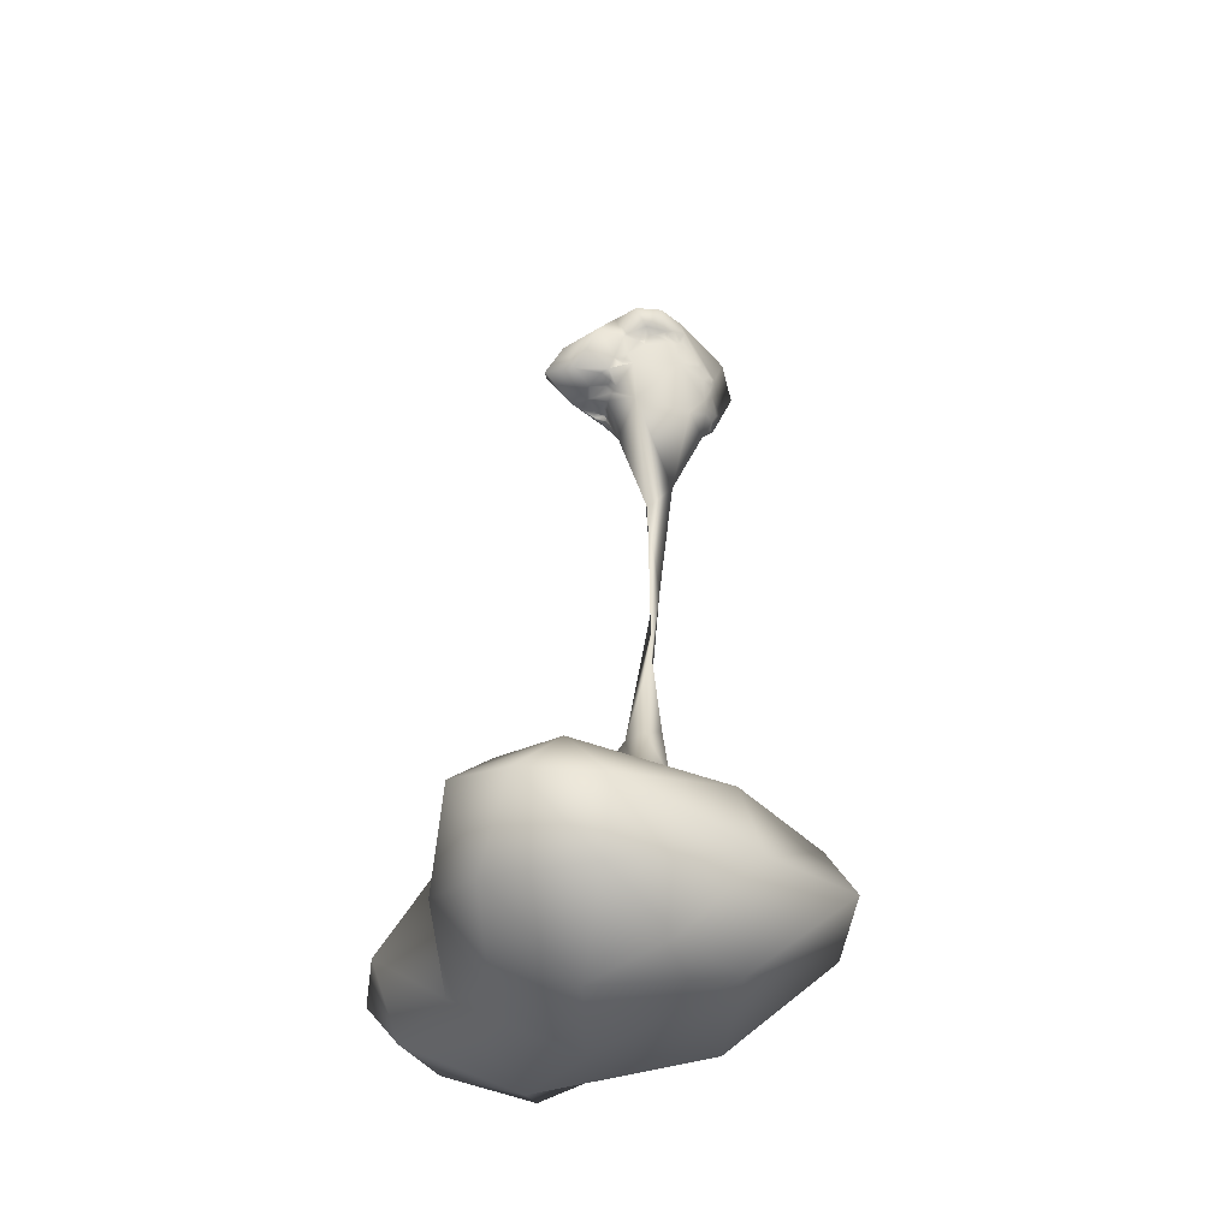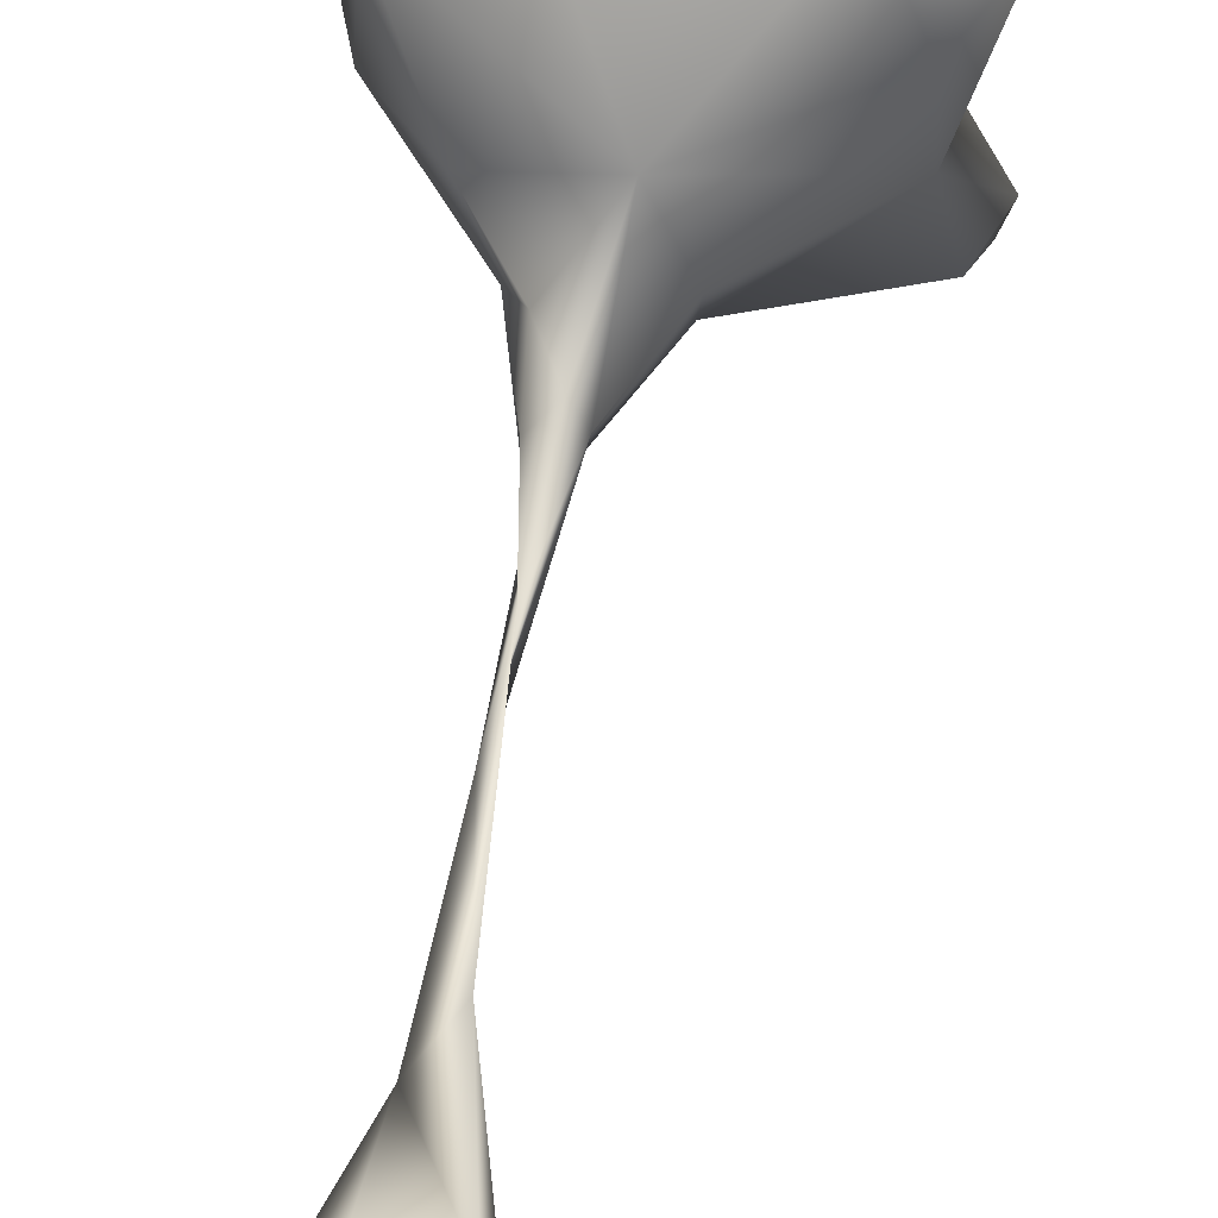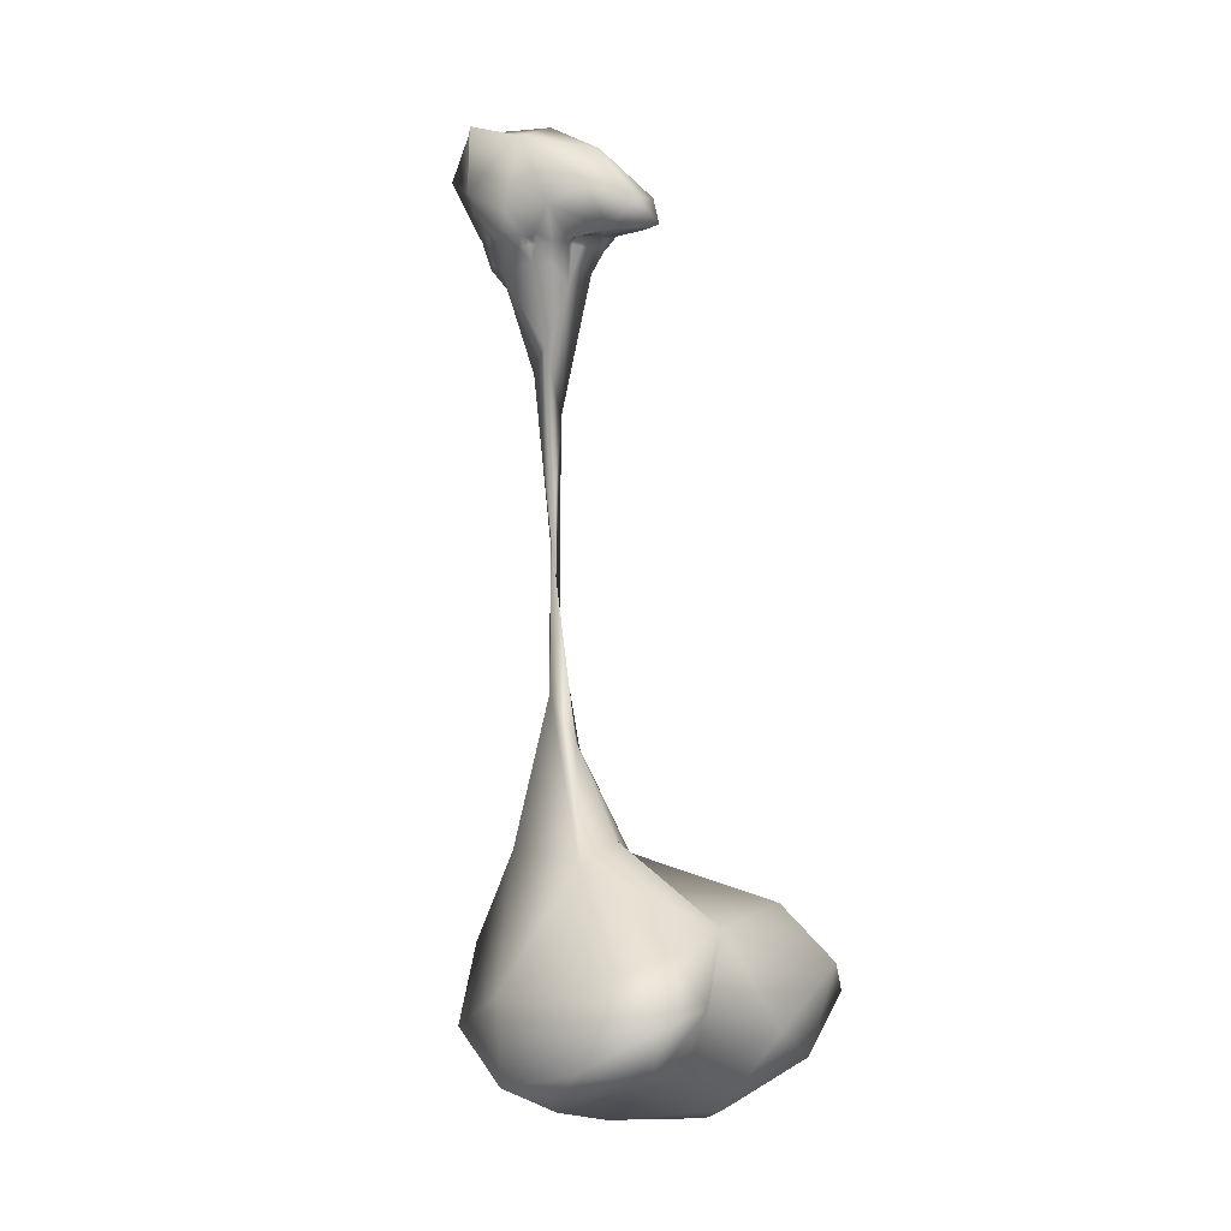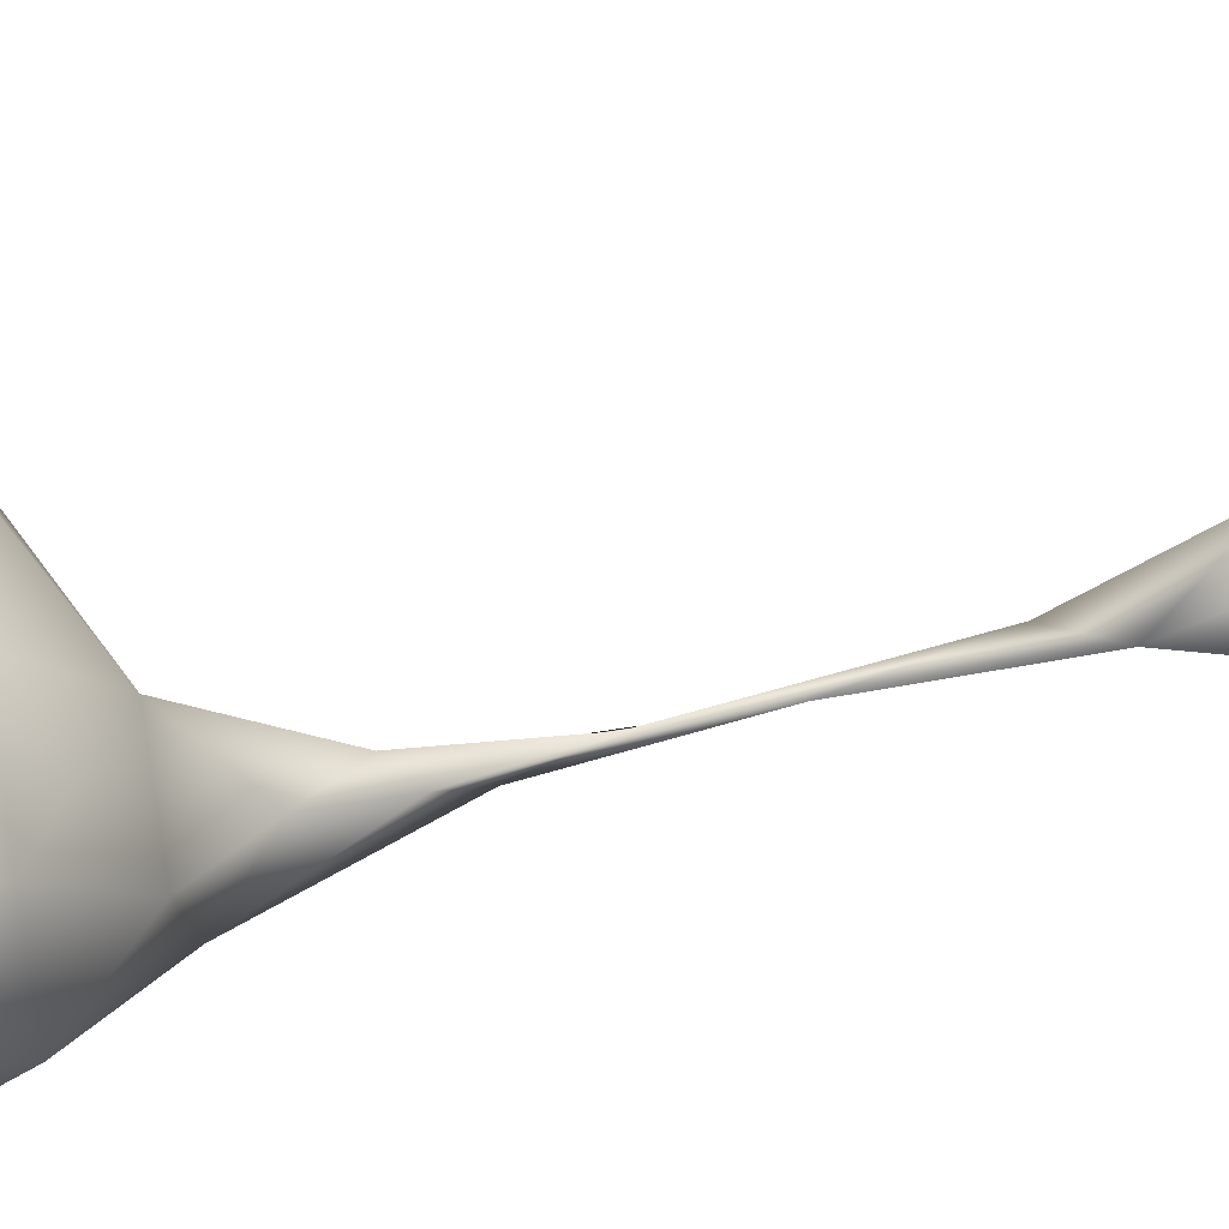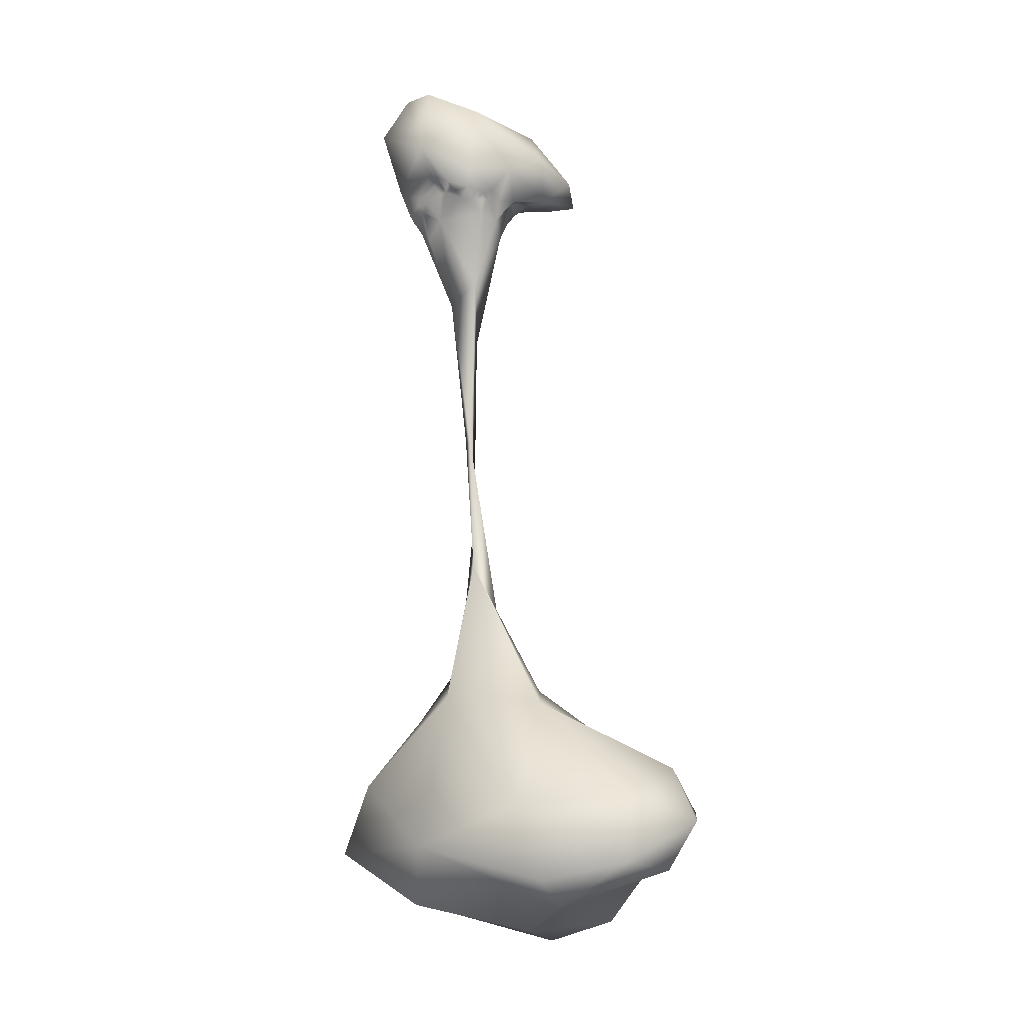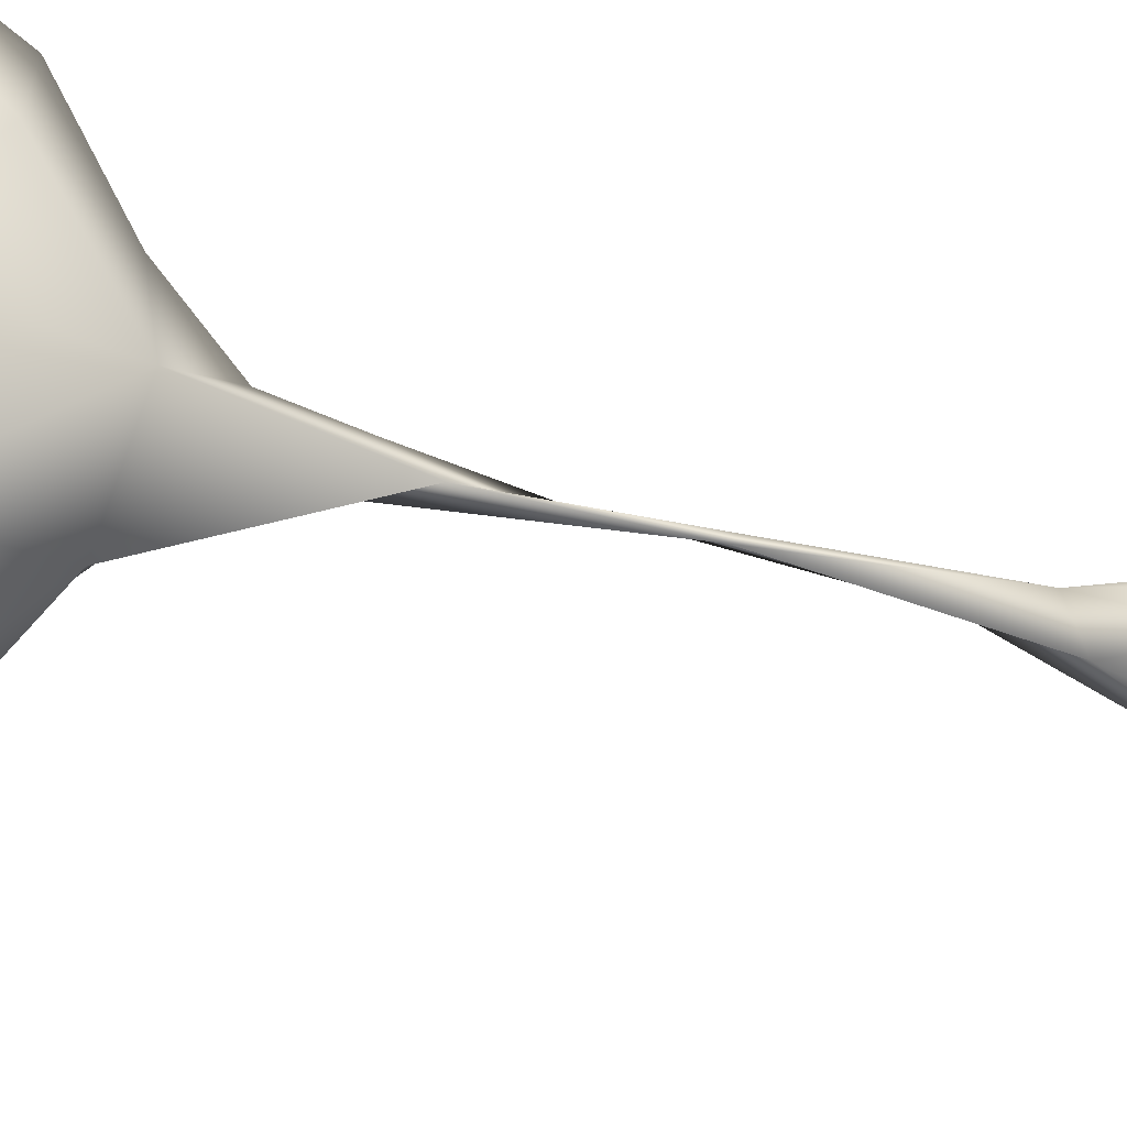
<metadata>
{"format":"obj","ext":"obj","renderer":"f3d","projection":"perspective","resolution":1024,"background":"white","views":[{"elev":-43.3,"azim":162.4,"up":"+Z"},{"elev":58.2,"azim":5.4,"up":"+Y"},{"elev":-4.0,"azim":35.4,"up":"+Z"},{"elev":44.5,"azim":-110.2,"up":"+Y"},{"elev":-13.6,"azim":-4.7,"up":"+Z"},{"elev":-63.5,"azim":-106.4,"up":"+Y"}]}
</metadata>
<code>
o spine-26-lr_Cube.024
v -0.03719 -0.00889 -0.3323
v -0.07204 -0.07263 -0.1266
v -0.08958 -0.08492 -0.07134
v -0.1076 -0.0451 -0.1002
v -0.106 -0.04854 -0.1006
v -0.05993 -0.1112 -0.06466
v -0.07263 -0.09951 -0.06311
v -0.07813 -0.107 -0.03918
v -0.0878 -0.1048 -0.03204
v -0.08747 -0.09382 -0.04312
v -0.1041 -0.0648 -0.07755
v -0.102 -0.07494 -0.05382
v -0.1245 -0.05449 -0.05926
v -0.09707 -0.01597 -0.1573
v -0.1167 -0.0312 -0.0957
v -0.1079 -0.04921 -0.09774
v -0.06288 -0.1091 -0.05206
v -0.04605 -0.1197 -0.0592
v -0.02219 -0.1181 -0.08008
v -0.03365 -0.1288 -0.06567
v -0.03999 -0.1318 -0.06339
v -0.05443 -0.1407 -0.04781
v -0.04605 -0.1294 -0.05988
v -0.09193 -0.09507 -0.03525
v -0.1058 -0.1045 -0.02089
v -0.1001 -0.08425 -0.04115
v -0.1251 -0.04612 -0.07678
v -0.00606 -0.1394 -0.05942
v 0.03047 -0.1065 -0.1144
v 0.0196 -0.04778 -0.2805
v -0.1143 -0.003749 -0.1376
v -0.1355 -0.005336 -0.1071
v -0.06124 0.05804 -0.1337
v 0.007119 -0.1197 -0.0839
v -0.1094 0.03679 -0.102
v -0.135 0.009749 -0.0914
v 0.01745 -0.1204 -0.08293
v 0.03215 -0.1162 -0.08192
v 0.01248 -0.01092 -0.6962
v 0.03023 -0.12 -0.07021
v 0.01908 -0.1316 -0.06357
v 0.08235 -0.04675 -0.1616
v 0.03603 -0.1191 -0.0695
v 0.04671 -0.112 -0.08127
v 0.05573 -0.1275 -0.06088
v -0.1116 0.04224 -0.09011
v -0.1424 0.01908 -0.07765
v 0.06939 -0.08304 -0.1246
v 0.05393 -0.1063 -0.08167
v -0.09823 0.06194 -0.08247
v -0.1208 0.05129 -0.04786
v 0.07601 -0.09683 -0.07628
v -0.09259 0.07603 -0.02826
v -0.1148 0.05989 -0.03778
v 0.001069 -0.002035 -0.6841
v 0.1008 -0.07181 -0.08249
v 0.1305 -0.08127 -0.0692
v 0.1136 -0.08786 -0.07383
v -0.08002 0.08753 -0.001637
v -0.1156 0.06361 -0.02455
v -0.117 0.06681 -0.006706
v -0.1094 0.07098 -0.003746
v 0.1016 -0.06035 -0.0807
v 0.107 -0.06915 -0.06514
v 0.1054 -0.07273 -0.06549
v 0.02358 0.002523 -0.8779
v -0.07287 0.09202 0.006125
v 0.1122 -0.04017 -0.08091
v 0.1204 -0.04749 -0.06307
v 0.1371 -0.05949 -0.0642
v 0.1116 -0.05921 -0.06455
v -0.07133 0.09219 0.0139
v -0.02706 0.09948 -0.01898
v 0.1146 -0.01073 -0.07907
v -0.09031 0.08044 0.02489
v -0.06492 0.09097 0.04532
v 0.1169 0.01061 -0.07665
v 0.1546 -0.03071 -0.0634
v 0.1536 -0.03679 -0.06455
v 0.02755 0.001137 -0.4276
v 0.06944 0.0514 -0.1181
v -0.05256 0.09777 0.05659
v -0.04672 0.09988 0.03929
v 0.113 0.01897 -0.07503
v 0.1126 0.03727 -0.07824
v -0.03157 0.1014 0.05746
v 0.08503 0.08034 -0.03253
v 0.1274 0.0173 -0.05687
v 0.1295 0.008279 -0.05568
v -0.02439 0.1048 0.06307
v -0.01817 0.1089 0.04118
v 0.00351 0.1121 0.03689
v 0.02021 -0.02685 -1.01
v 0.1246 0.03014 -0.05607
v -0.009081 0.1155 0.07461
v 0.004561 0.1115 0.05637
v 0.1365 0.05339 -0.04243
v 0.1508 0.04029 -0.04822
v 0.01591 0.1214 0.06066
v 0.01835 0.1106 0.05158
v 0.1091 0.06227 -0.03287
v 0.07811 -0.01325 -1.116
v 0.04022 0.1094 0.05141
v 0.05368 0.107 0.04624
v 0.06224 0.1007 0.03594
v 0.09853 0.07985 -0.005454
v 0.07538 0.09704 0.0315
v 0.1055 0.09726 0.04613
v 0.1126 0.09177 0.03705
v 0.1057 0.06703 -0.02371
v 0.06495 0.09982 0.03323
v 0.1027 0.07197 -0.01675
v 0.0693 0.0981 0.03197
v 0.1287 0.06965 -0.01797
v 0.05994 0.09947 0.02004
v 0.06798 0.09886 0.03176
v 0.05017 0.03751 -1.128
v 0.173 -0.132 -1.359
v 0.004823 0.008517 -1.09
v -0.000196 0.03807 -1.235
v 0.1827 -0.01703 -1.315
v 0.4267 0.000918 -1.487
v 0.1064 0.1417 -1.348
v -0.2273 0.03989 -1.543
v -0.1028 0.0785 -1.382
v 0.354 -0.3332 -1.585
v -0.04414 -0.06823 -1.34
v 0.4148 0.2412 -1.448
v -0.1114 -0.1621 -1.697
v 0.3409 -0.3768 -1.741
v 0.4689 -0.2335 -1.52
v -0.214 0.2782 -1.545
v 0.5132 0.3021 -1.57
v 0.09273 -0.2955 -1.615
v 0.3287 0.4107 -1.508
v 0.5262 -0.2026 -1.62
v 0.1508 -0.3533 -1.781
v -0.01232 0.3712 -1.511
v -0.04177 0.415 -1.693
v 0.5053 -0.329 -1.647
v 0.2726 0.5085 -1.652
v -0.251 0.3384 -1.677
v 0.4341 0.4628 -1.644
v -0.2812 0.1585 -1.697
v 0.4466 0.3008 -1.767
v 0.4912 0.1204 -1.697
v 0.4017 -0.0918 -1.756
v 0.4492 -0.2718 -1.754
v -0.1101 -0.02164 -1.824
v 0.2607 0.4339 -1.787
v -0.06397 0.2325 -1.822
v 0.1561 -0.01074 -1.883
v 0.2033 -0.244 -1.835
v 0.1073 0.3596 -1.856
v 0.366 0.09393 -1.859
v 0.2361 0.2333 -1.902
v -0.2179 -0.06771 0.09807
v -0.1709 -0.01925 -0.0315
v -0.1665 0.01205 0.1215
v -0.122 -0.1318 0.04618
v -0.1578 -0.0845 0.1907
v -0.1105 -0.1259 -0.006393
v -0.1264 -0.03695 -0.08549
v -0.1466 -0.01975 -0.09369
v -0.08029 -0.1275 -0.03319
v -0.108 -0.1416 0.1874
v -0.1268 0.05882 0.001825
v -0.003075 -0.1546 -0.01353
v -0.03532 0.1105 0.08125
v -0.02611 0.1097 0.1165
v 0.01372 -0.1321 0.1503
v -0.009835 0.01202 0.2047
v 0.06505 0.123 0.05803
v 0.03769 0.1535 0.09378
v 0.1313 0.09175 0.09813
v 0.09743 0.1477 0.08564
v 0.1004 -0.1448 -0.008505
v 0.1754 0.1024 0.03688
v 0.1339 -0.06997 -0.06594
v 0.1793 -0.1191 0.02859
v 0.1648 -0.05074 0.1163
v 0.2151 0.03355 -0.04704
v 0.2424 0.0329 0.01691
v 0.1673 0.001059 -0.05733
v 0.2604 -0.05084 -0.004839
v 0.1953 -0.06149 -0.06037
v 0.1976 0.07419 -0.0117
v 0.2777 0.003622 -0.04956
f 7 10 3
f 11 3 12
f 2 4 14
f 5 2 16
f 1 33 81
f 19 20 18
f 10 24 26
f 16 11 27
f 31 1 14
f 29 19 2
f 33 31 35
f 34 29 37
f 40 41 37
f 38 44 43
f 55 39 1
f 40 38 43
f 48 49 29
f 44 29 49
f 30 39 80
f 50 46 51
f 138 135 141
f 56 58 48
f 73 50 53
f 1 80 55
f 53 60 62
f 63 64 56
f 68 69 71
f 74 68 42
f 39 102 66
f 73 72 83
f 78 79 74
f 83 76 82
f 93 102 39
f 88 84 85
f 86 91 83
f 97 98 94
f 91 95 96
f 93 66 119
f 92 96 99
f 92 103 115
f 97 87 101
f 115 107 106
f 119 66 117
f 101 87 110
f 111 115 105
f 107 115 113
f 110 87 112
f 113 115 116
f 93 118 102
f 102 121 123
f 117 123 120
f 121 122 123
f 118 127 134
f 126 118 134
f 131 118 126
f 125 132 124
f 129 127 124
f 123 128 135
f 127 129 134
f 132 125 123
f 123 135 138
f 132 144 124
f 138 132 123
f 175 176 174
f 138 139 132
f 135 133 143
f 132 139 142
f 133 122 146
f 146 145 133
f 139 141 150
f 142 151 144
f 146 155 145
f 133 145 143
f 148 140 130
f 147 155 146
f 130 153 148
f 141 143 150
f 149 144 151
f 149 151 152
f 149 152 153
f 150 143 145
f 155 156 145
f 148 153 147
f 151 154 156
f 155 147 152
f 147 153 152
f 150 156 154
f 155 152 156
f 159 157 161
f 160 166 161
f 159 161 172
f 27 13 158
f 27 164 163
f 25 13 26
f 25 9 162
f 170 167 159
f 167 158 159
f 9 8 165
f 160 165 22
f 4 5 16
f 31 15 164
f 8 7 17
f 6 18 22
f 51 47 158
f 60 53 54
f 75 59 62
f 51 167 54
f 46 35 36
f 36 32 164
f 170 82 76
f 166 160 171
f 168 177 171
f 169 86 82
f 22 20 28
f 95 90 169
f 28 34 41
f 99 96 95
f 172 181 175
f 168 41 45
f 174 173 99
f 45 49 52
f 103 173 104
f 173 107 105
f 178 175 183
f 108 175 109
f 7 2 6
f 179 57 65
f 109 114 106
f 187 97 114
f 179 64 71
f 97 182 98
f 184 88 98
f 183 182 187
f 181 180 185
f 88 184 89
f 79 69 74
f 186 185 180
f 184 78 89
f 78 186 79
f 182 188 186
f 185 186 188
f 2 1 30
f 4 2 5
f 39 30 1
f 35 46 33
f 80 42 30
f 33 73 81
f 48 58 52
f 80 39 66
f 67 73 59
f 80 66 55
f 72 73 67
f 55 66 93
f 93 39 55
f 81 73 87
f 84 77 81
f 115 87 73
f 85 94 88
f 100 92 99
f 66 102 117
f 106 112 87
f 114 110 112
f 127 93 119
f 120 127 119
f 93 127 118
f 120 119 117
f 102 118 121
f 117 102 123
f 127 120 125
f 122 121 118
f 123 125 120
f 127 125 124
f 118 131 122
f 123 122 128
f 129 124 144
f 130 126 134
f 122 131 136
f 131 126 140
f 133 128 122
f 135 128 133
f 134 137 130
f 144 132 142
f 129 144 149
f 136 131 140
f 126 130 140
f 147 122 136
f 122 147 146
f 135 143 141
f 137 134 129
f 136 148 147
f 151 142 139
f 136 140 148
f 149 153 129
f 137 129 153
f 130 137 153
f 151 139 154
f 139 150 154
f 156 150 145
f 152 151 156
f 158 157 159
f 157 158 160
f 157 160 161
f 161 171 172
f 170 159 172
f 166 171 161
f 61 167 62
f 160 22 168
f 164 32 31
f 167 60 54
f 160 168 171
f 20 22 21
f 171 177 180
f 171 181 172
f 170 172 175
f 180 181 171
f 57 186 58
f 181 183 175
f 64 179 65
f 70 186 179
f 180 177 186
f 181 185 183
f 183 188 182
f 183 185 188
f 182 186 184
f 3 2 7
f 7 8 10
f 9 10 8
f 11 2 3
f 12 13 11
f 15 14 4
f 1 2 14
f 80 1 81
f 18 6 19
f 21 22 23
f 23 18 21
f 2 19 6
f 20 21 18
f 26 12 10
f 3 10 12
f 24 25 26
f 16 2 11
f 27 163 16
f 2 30 29
f 29 34 19
f 36 35 31
f 33 1 31
f 37 29 38
f 38 40 37
f 45 43 44
f 38 29 44
f 29 30 48
f 48 52 49
f 50 33 46
f 51 54 50
f 139 138 141
f 48 30 42
f 56 57 58
f 48 42 56
f 54 53 50
f 73 33 50
f 62 59 53
f 73 53 59
f 60 167 61
f 61 62 60
f 65 56 64
f 42 63 56
f 71 63 68
f 42 68 63
f 69 70 71
f 42 80 81
f 81 74 42
f 76 83 72
f 72 75 76
f 74 81 77
f 77 78 74
f 81 85 84
f 88 89 84
f 73 83 91
f 86 90 91
f 85 81 87
f 87 97 85
f 94 85 97
f 96 92 91
f 73 91 92
f 115 73 92
f 92 100 103
f 103 104 115
f 105 115 104
f 109 106 107
f 87 115 106
f 107 108 109
f 170 175 174
f 158 164 27
f 27 11 13
f 12 26 13
f 25 160 158
f 158 13 25
f 162 160 25
f 25 24 9
f 10 9 24
f 165 160 162
f 162 9 165
f 16 163 15
f 15 4 16
f 163 164 15
f 31 14 15
f 17 6 165
f 165 8 17
f 23 22 18
f 165 6 22
f 158 167 51
f 51 46 47
f 62 167 75
f 75 72 67
f 67 59 75
f 36 158 47
f 47 46 36
f 164 158 36
f 36 31 32
f 76 75 170
f 167 170 75
f 169 82 170
f 83 82 86
f 169 90 86
f 19 28 20
f 168 22 28
f 169 170 95
f 95 91 90
f 37 41 34
f 28 19 34
f 41 168 28
f 95 170 174
f 174 99 95
f 43 45 41
f 177 168 45
f 41 40 43
f 100 99 103
f 174 176 173
f 173 103 99
f 52 58 177
f 186 177 58
f 45 44 49
f 52 177 45
f 105 104 173
f 173 176 108
f 175 108 176
f 107 113 105
f 116 115 111
f 111 105 113
f 173 108 107
f 113 116 111
f 187 178 183
f 17 7 6
f 56 65 57
f 179 186 57
f 109 175 178
f 112 106 114
f 187 114 178
f 109 178 114
f 110 114 101
f 187 182 97
f 97 101 114
f 63 71 64
f 70 179 71
f 94 98 88
f 182 184 98
f 79 186 70
f 68 74 69
f 70 69 79
f 84 89 77
f 184 186 78
f 78 77 89

</code>
